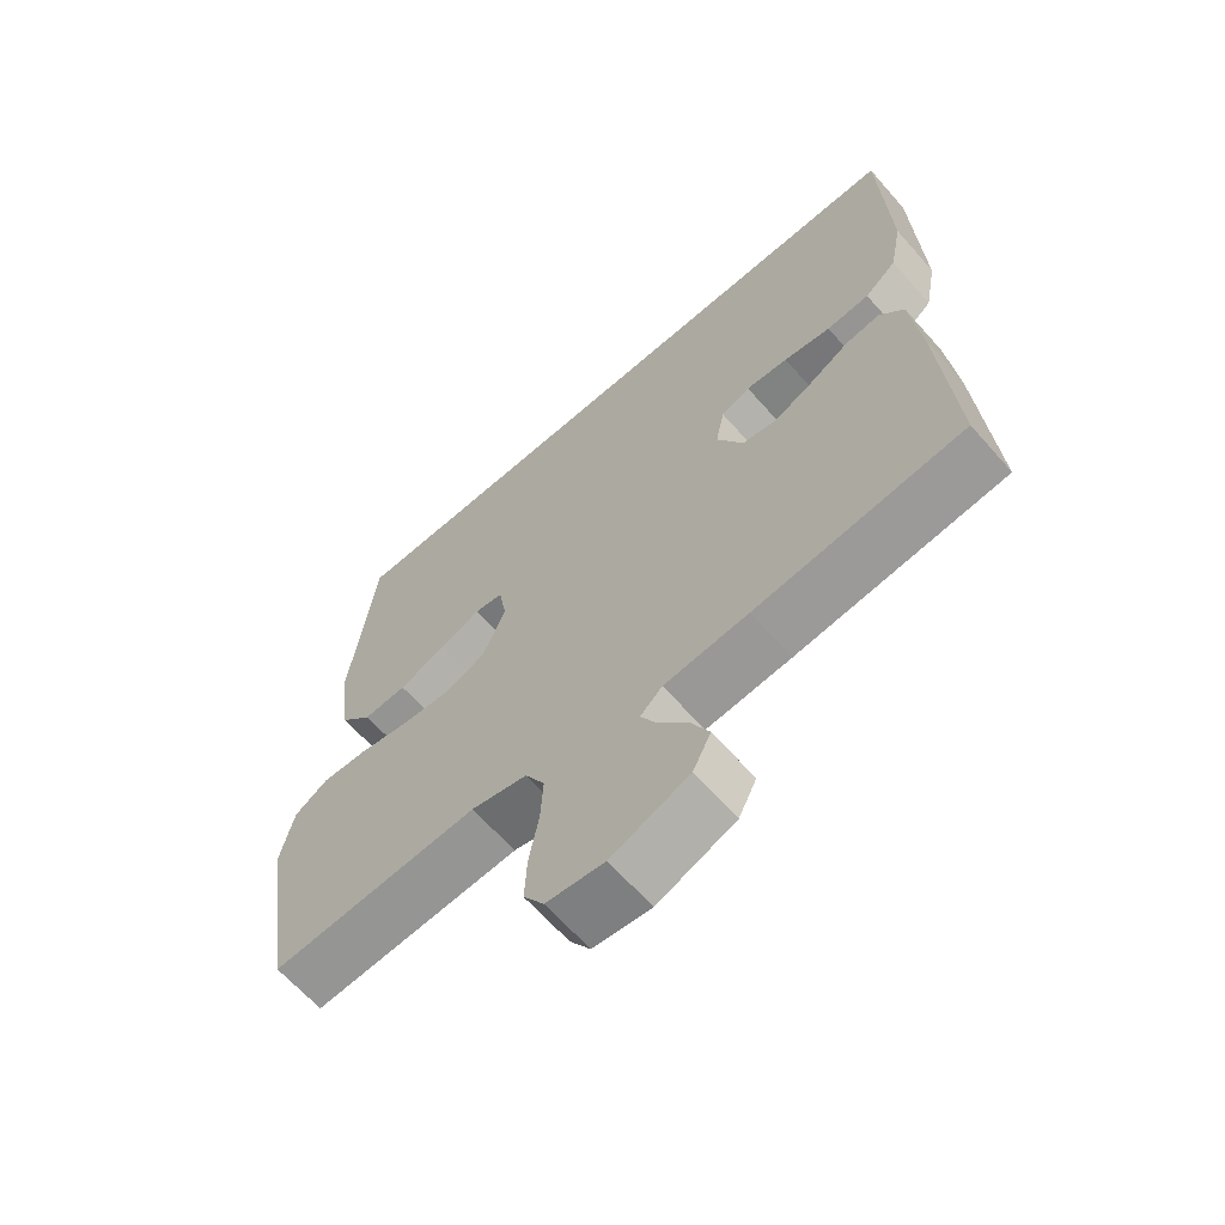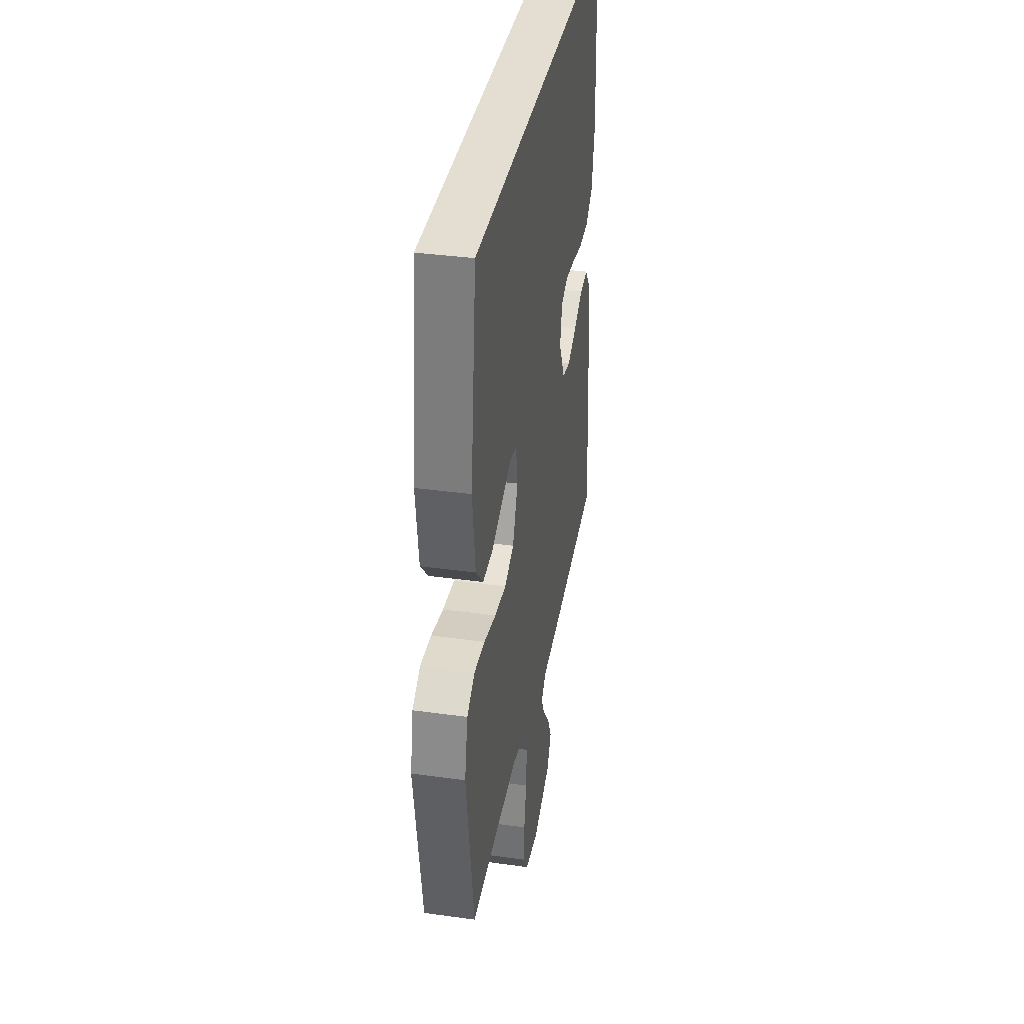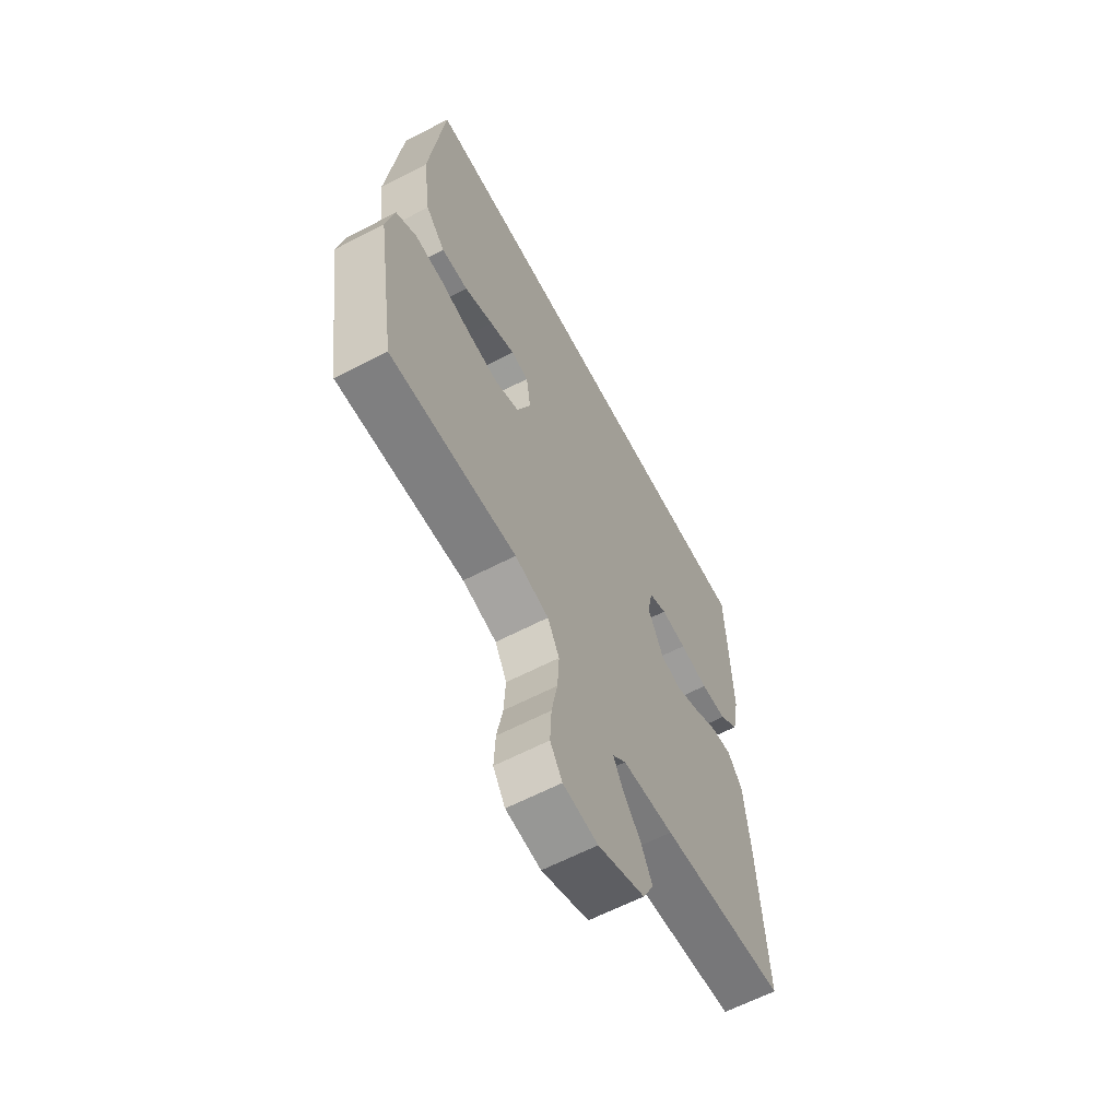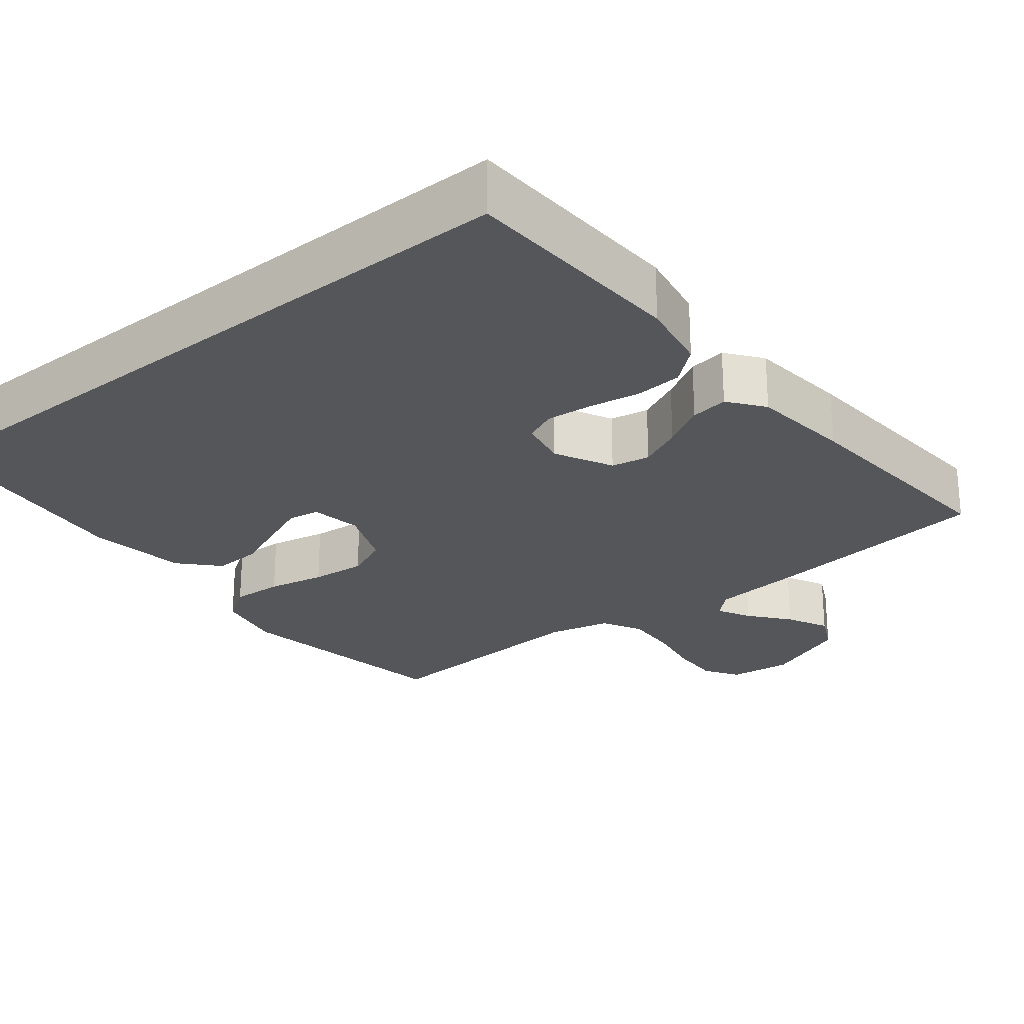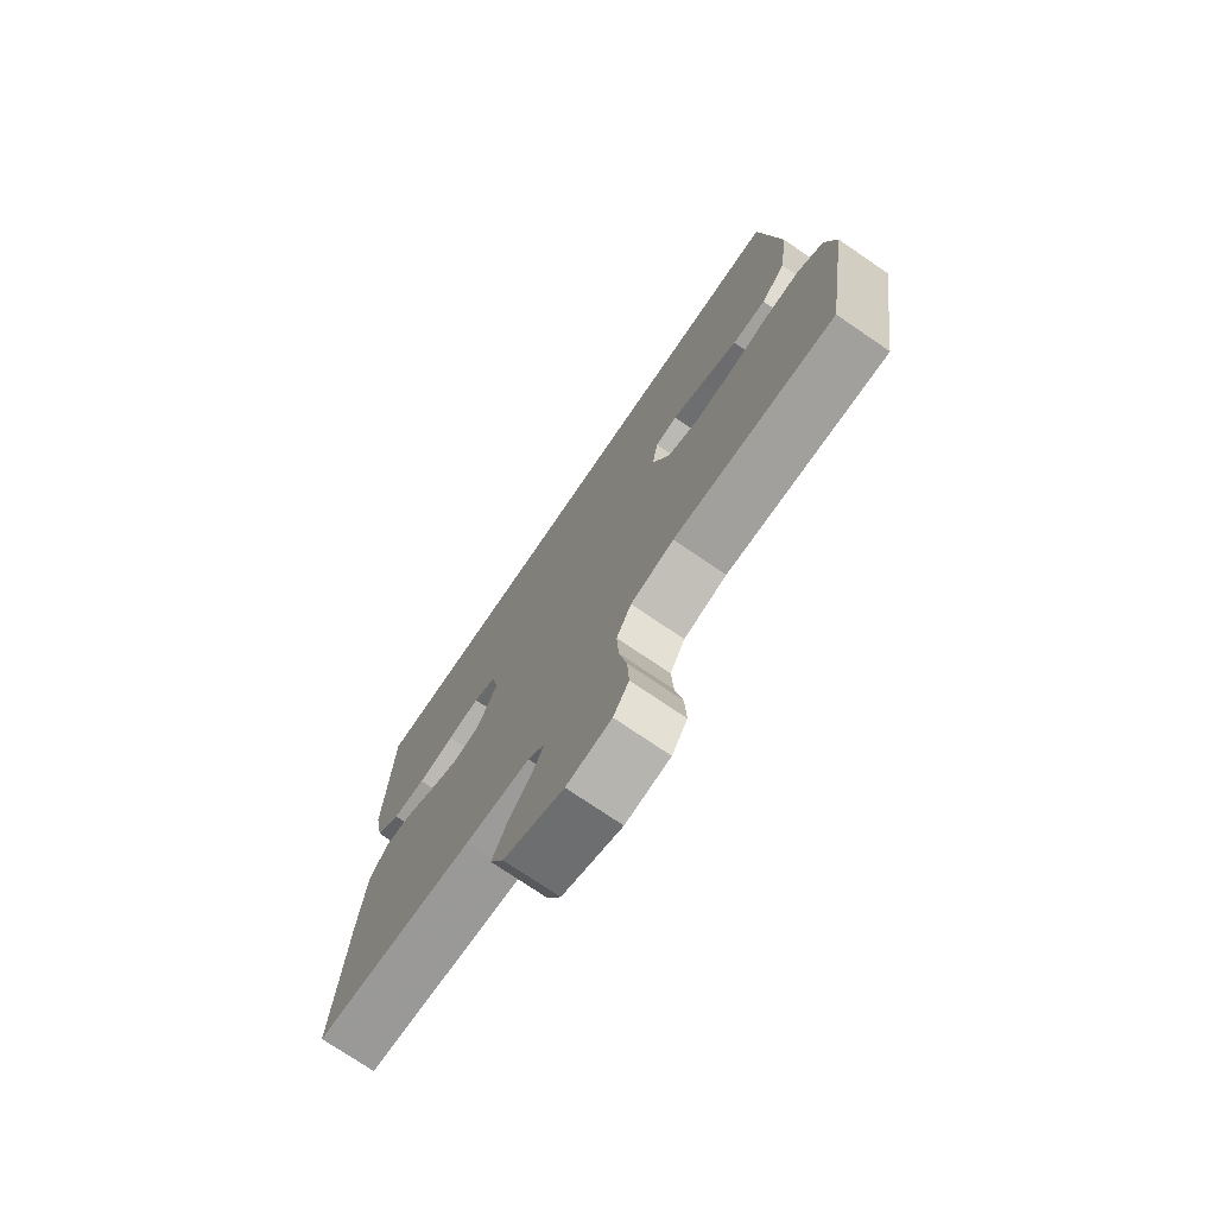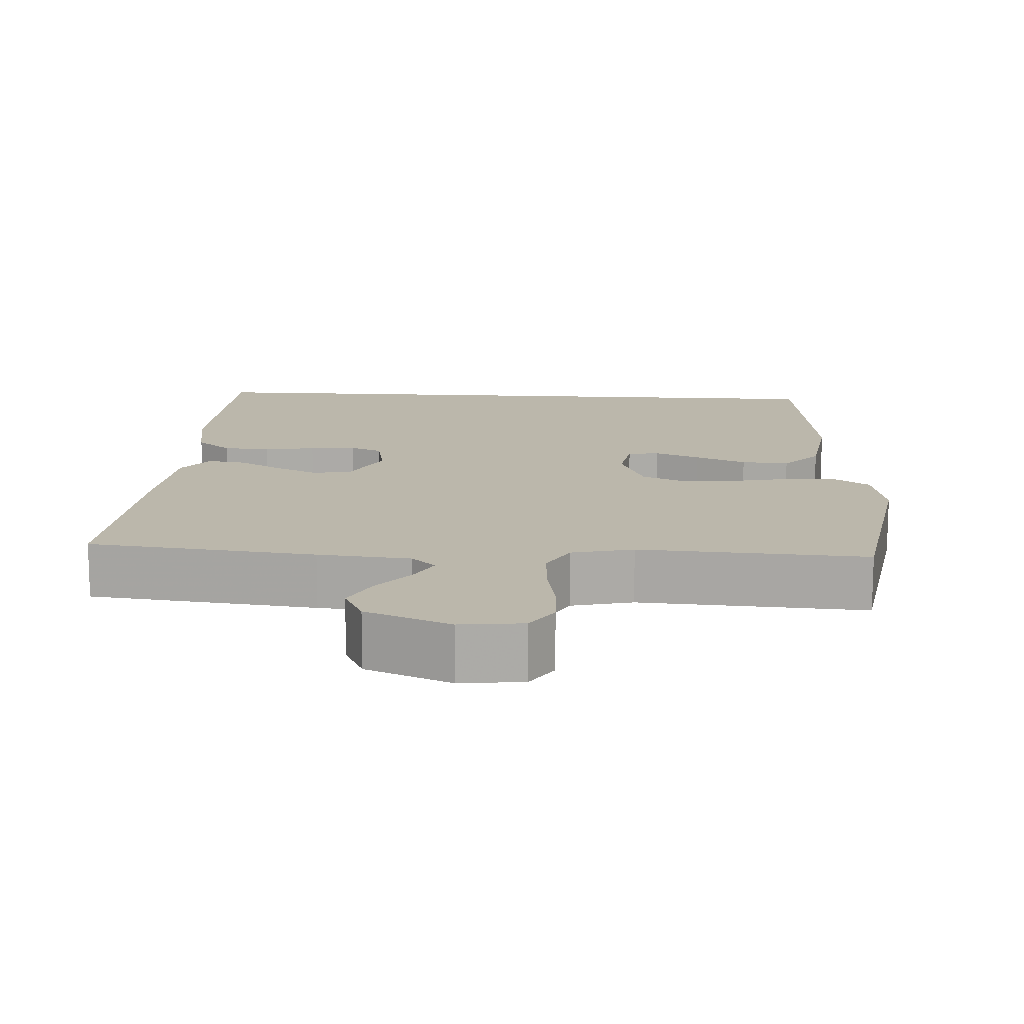
<metadata>
{"format":"obj","ext":"obj","renderer":"f3d","projection":"perspective","resolution":1024,"background":"white","views":[{"elev":-64.9,"azim":41.4,"up":"+Z"},{"elev":36.2,"azim":-79.7,"up":"+Z"},{"elev":-62.5,"azim":-62.2,"up":"+Z"},{"elev":-25.3,"azim":39.1,"up":"+Y"},{"elev":-74.6,"azim":-124.3,"up":"+Z"},{"elev":14.2,"azim":-176.4,"up":"+Y"}]}
</metadata>
<code>
v -0.5 0.07 -0.5
v -0.547 0.07 -0.2
v -0.528 0.07 -0.11
v -0.48 0.07 -0.078
v -0.413 0.07 -0.082
v -0.338 0.07 -0.098
v -0.266 0.07 -0.105
v -0.208 0.07 -0.08
v -0.175 0.07 0
v -0.186 0.07 0.067
v -0.227 0.07 0.074
v -0.287 0.07 0.05
v -0.355 0.07 0.022
v -0.418 0.07 0.019
v -0.464 0.07 0.069
v -0.482 0.07 0.2
v -0.447 0.07 0.5
v 0.479 0.07 0.5
v 0.489 0.07 0.2
v 0.471 0.07 0.106
v 0.425 0.07 0.068
v 0.363 0.07 0.064
v 0.295 0.07 0.076
v 0.234 0.07 0.082
v 0.192 0.07 0.064
v 0.179 0.07 0
v 0.217 0.07 -0.076
v 0.268 0.07 -0.086
v 0.326 0.07 -0.059
v 0.383 0.07 -0.027
v 0.433 0.07 -0.02
v 0.468 0.07 -0.067
v 0.481 0.07 -0.2
v 0.5 0.07 -0.5
v 0.2 0.07 -0.533
v 0.078 0.07 -0.544
v 0.046 0.07 -0.574
v 0.069 0.07 -0.618
v 0.111 0.07 -0.67
v 0.138 0.07 -0.725
v 0.112 0.07 -0.777
v 0 0.07 -0.822
v -0.083 0.07 -0.812
v -0.112 0.07 -0.767
v -0.109 0.07 -0.7
v -0.095 0.07 -0.625
v -0.091 0.07 -0.555
v -0.119 0.07 -0.503
v -0.2 0.07 -0.483
v -0.5 0 -0.5
v -0.547 0 -0.2
v -0.528 0 -0.11
v -0.48 0 -0.078
v -0.413 0 -0.082
v -0.338 0 -0.098
v -0.266 0 -0.105
v -0.208 0 -0.08
v -0.175 0 0
v -0.186 0 0.067
v -0.227 0 0.074
v -0.287 0 0.05
v -0.355 0 0.022
v -0.418 0 0.019
v -0.464 0 0.069
v -0.482 0 0.2
v -0.447 0 0.5
v 0.479 0 0.5
v 0.489 0 0.2
v 0.471 0 0.106
v 0.425 0 0.068
v 0.363 0 0.064
v 0.295 0 0.076
v 0.234 0 0.082
v 0.192 0 0.064
v 0.179 0 0
v 0.217 0 -0.076
v 0.268 0 -0.086
v 0.326 0 -0.059
v 0.383 0 -0.027
v 0.433 0 -0.02
v 0.468 0 -0.067
v 0.481 0 -0.2
v 0.5 0 -0.5
v 0.2 0 -0.533
v 0.078 0 -0.544
v 0.046 0 -0.574
v 0.069 0 -0.618
v 0.111 0 -0.67
v 0.138 0 -0.725
v 0.112 0 -0.777
v 0 0 -0.822
v -0.083 0 -0.812
v -0.112 0 -0.767
v -0.109 0 -0.7
v -0.095 0 -0.625
v -0.091 0 -0.555
v -0.119 0 -0.503
v -0.2 0 -0.483
f 43 44 45 46
f 43 46 47
f 42 43 47
f 41 42 47
f 38 39 40 41
f 37 38 41 47
f 36 37 47 48
f 29 30 31 32
f 28 29 32 33
f 27 28 33 34
f 20 21 22 23
f 20 23 24
f 19 20 24
f 18 19 24 25
f 16 17 18 25
f 12 13 14 15
f 11 12 15 16
f 10 11 16 25
f 3 4 5 6
f 3 6 7
f 49 1 2 3
f 49 3 7
f 48 49 7 8
f 36 48 8 9
f 27 34 35 36
f 26 27 36 9
f 9 10 25 26
f 95 94 93 92
f 96 95 92
f 96 92 91
f 96 91 90
f 90 89 88 87
f 96 90 87 86
f 97 96 86 85
f 81 80 79 78
f 82 81 78 77
f 83 82 77 76
f 72 71 70 69
f 73 72 69
f 73 69 68
f 74 73 68 67
f 74 67 66 65
f 64 63 62 61
f 65 64 61 60
f 74 65 60 59
f 55 54 53 52
f 56 55 52
f 52 51 50 98
f 56 52 98
f 57 56 98 97
f 58 57 97 85
f 85 84 83 76
f 58 85 76 75
f 75 74 59 58
f 1 50 51 2
f 2 51 52 3
f 3 52 53 4
f 4 53 54 5
f 5 54 55 6
f 6 55 56 7
f 7 56 57 8
f 8 57 58 9
f 9 58 59 10
f 10 59 60 11
f 11 60 61 12
f 12 61 62 13
f 13 62 63 14
f 14 63 64 15
f 15 64 65 16
f 16 65 66 17
f 17 66 67 18
f 18 67 68 19
f 19 68 69 20
f 20 69 70 21
f 21 70 71 22
f 22 71 72 23
f 23 72 73 24
f 24 73 74 25
f 25 74 75 26
f 26 75 76 27
f 27 76 77 28
f 28 77 78 29
f 29 78 79 30
f 30 79 80 31
f 31 80 81 32
f 32 81 82 33
f 33 82 83 34
f 34 83 84 35
f 35 84 85 36
f 36 85 86 37
f 37 86 87 38
f 38 87 88 39
f 39 88 89 40
f 40 89 90 41
f 41 90 91 42
f 42 91 92 43
f 43 92 93 44
f 44 93 94 45
f 45 94 95 46
f 46 95 96 47
f 47 96 97 48
f 48 97 98 49
f 49 98 50 1

</code>
